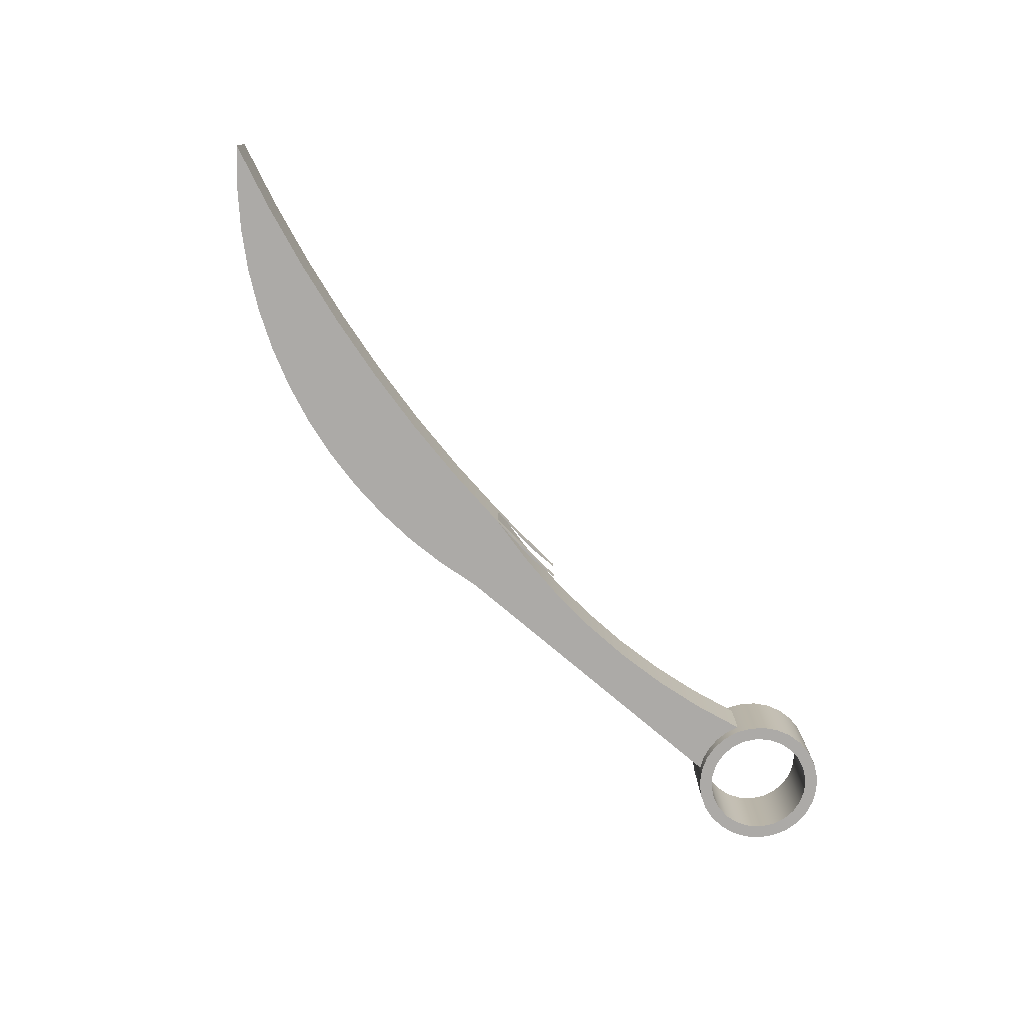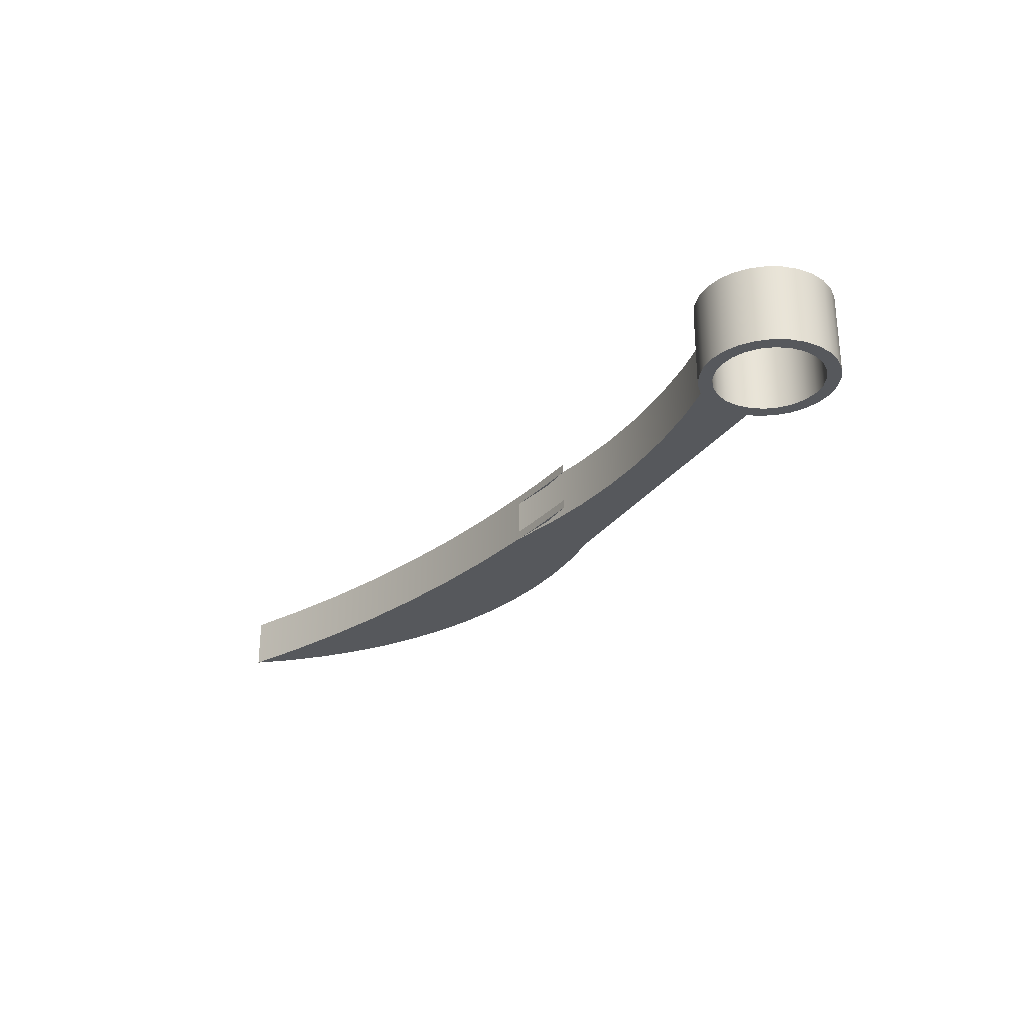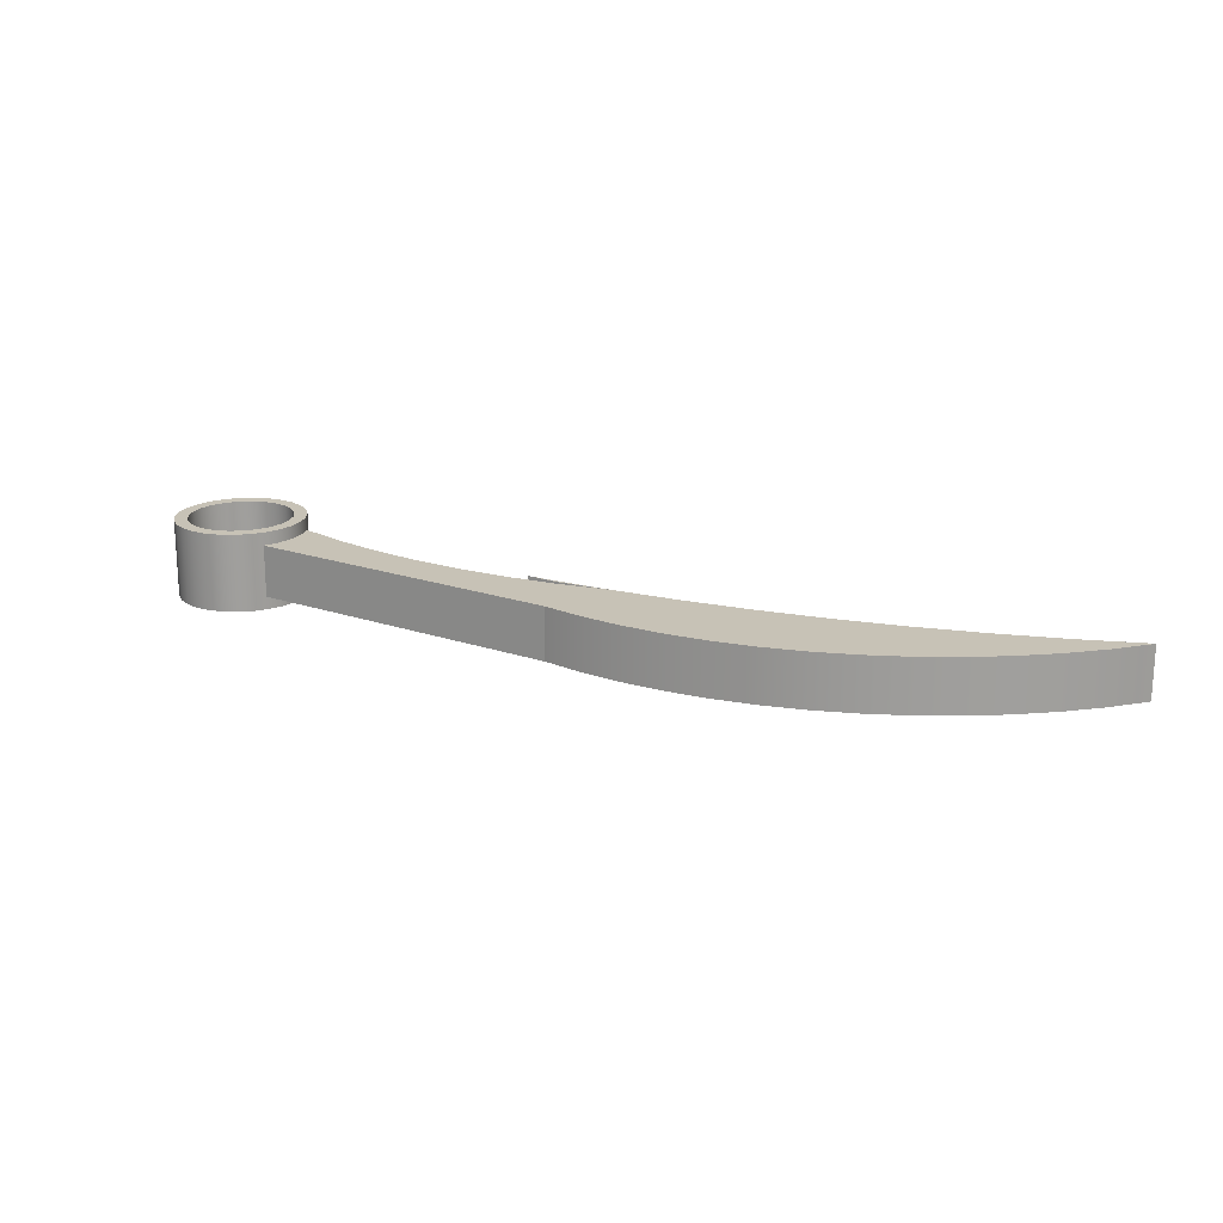
<metadata>
{"format":"obj","ext":"obj","renderer":"f3d","projection":"perspective","resolution":1024,"background":"white","views":[{"elev":-76.1,"azim":-40.3,"up":"+Z"},{"elev":-27.9,"azim":62.2,"up":"+Z"},{"elev":19.1,"azim":-146.9,"up":"+Z"}]}
</metadata>
<code>
v -1.659 0.4979 -0.3285
v -1.315 0.553 -0.3285
v -0.9703 0.603 -0.3285
v -0.6252 0.6479 -0.3285
v -0.6252 0.6479 -0.5
v -0.9703 0.603 -0.5
v -1.315 0.553 -0.5
v -1.659 0.4979 -0.5
v -0.6252 0.6479 -0.3285
v 0 0.6479 -0.3285
v 0 0.6479 -0.5
v -0.6252 0.6479 -0.5
v 0 0.6479 0.3285
v -0.6252 0.6479 0.3285
v -0.6252 0.6479 0.5
v 0 0.6479 0.5
v -0.6252 0.6479 0.3285
v -0.9703 0.603 0.3285
v -1.315 0.553 0.3285
v -1.659 0.4979 0.3285
v -1.659 0.4979 0.5
v -1.315 0.553 0.5
v -0.9703 0.603 0.5
v -0.6252 0.6479 0.5
v -1.659 0.4979 -0.3285
v -1.659 0.4979 -0.5
v -0.7036 0.7311 -0.5
v 0.2658 0.8945 -0.5
v 1.244 0.9872 -0.5
v 2.227 1.009 -0.5
v 3.209 0.9593 -0.5
v 4.185 0.8388 -0.5
v 5.149 0.6479 -0.5
v 5.149 0.6479 0.5
v 4.185 0.8388 0.5
v 3.209 0.9593 0.5
v 2.227 1.009 0.5
v 1.244 0.9872 0.5
v 0.2658 0.8945 0.5
v -0.7036 0.7311 0.5
v -1.659 0.4979 0.5
v -1.659 0.4979 0.3285
v -0.6252 0.6479 0.3285
v 0 0.6479 0.3285
v -0.5538 0.6084 0.3285
v -1.107 0.5584 0.3285
v -1.659 0.4979 0.3285
v -1.315 0.553 0.3285
v -0.9703 0.603 0.3285
v -1.659 0.4979 0.5
v -1.659 0.4979 0.3285
v -1.107 0.5584 0.3285
v -0.5538 0.6084 0.3285
v 0 0.6479 0.3285
v 0 0.6479 0.5
v -0.5538 0.6084 0.5
v -1.107 0.5584 0.5
v -1.659 0.4979 -0.3285
v -1.659 0.4979 -0.5
v -1.107 0.5584 -0.5
v -0.5538 0.6084 -0.5
v 0 0.6479 -0.5
v 0 0.6479 -0.3285
v -0.5538 0.6084 -0.3285
v -1.107 0.5584 -0.3285
v 5.149 0.6479 -0.5
v 4.185 0.8388 -0.5
v 3.209 0.9593 -0.5
v 2.227 1.009 -0.5
v 1.244 0.9872 -0.5
v 0.2658 0.8945 -0.5
v -0.7036 0.7311 -0.5
v -1.659 0.4979 -0.5
v -2.961 0.3129 -0.5
v -4.254 0.06941 -0.5
v -5.534 -0.2319 -0.5
v -6.8 -0.5905 -0.5
v -8.048 -1.006 -0.5
v -9.277 -1.476 -0.5
v -10.48 -2.002 -0.5
v -9.974 -1.367 -0.5
v -9.413 -0.7768 -0.5
v -8.805 -0.2356 -0.5
v -8.154 0.2529 -0.5
v -7.465 0.6852 -0.5
v -6.741 1.058 -0.5
v -5.989 1.37 -0.5
v -5.214 1.617 -0.5
v -4.42 1.798 -0.5
v -3.614 1.913 -0.5
v -2.802 1.959 -0.5
v -1.988 1.938 -0.5
v -1.179 1.848 -0.5
v 5.149 1.848 -0.5
v 5.052 1.618 -0.5
v 5.002 1.373 -0.5
v 5.002 1.123 -0.5
v 5.052 0.8781 -0.5
v -1.659 0.4979 0.5
v -0.7036 0.7311 0.5
v 0.2658 0.8945 0.5
v 1.244 0.9872 0.5
v 2.227 1.009 0.5
v 3.209 0.9593 0.5
v 4.185 0.8388 0.5
v 5.149 0.6479 0.5
v 5.052 0.8781 0.5
v 5.002 1.123 0.5
v 5.002 1.373 0.5
v 5.052 1.618 0.5
v 5.149 1.848 0.5
v -1.179 1.848 0.5
v -1.988 1.938 0.5
v -2.802 1.959 0.5
v -3.614 1.913 0.5
v -4.42 1.798 0.5
v -5.214 1.617 0.5
v -5.989 1.37 0.5
v -6.741 1.058 0.5
v -7.465 0.6852 0.5
v -8.154 0.2529 0.5
v -8.805 -0.2356 0.5
v -9.413 -0.7768 0.5
v -9.974 -1.367 0.5
v -10.48 -2.002 0.5
v -9.277 -1.476 0.5
v -8.048 -1.006 0.5
v -6.8 -0.5905 0.5
v -5.534 -0.2319 0.5
v -4.254 0.06941 0.5
v -2.961 0.3129 0.5
v 0 0.6479 0.5
v -0.6252 0.6479 0.5
v -0.9703 0.603 0.5
v -1.315 0.553 0.5
v -1.659 0.4979 0.5
v -1.107 0.5584 0.5
v -0.5538 0.6084 0.5
v 0 0.6479 -0.3285
v -0.6252 0.6479 -0.3285
v -0.9703 0.603 -0.3285
v -1.315 0.553 -0.3285
v -1.659 0.4979 -0.3285
v -1.107 0.5584 -0.3285
v -0.5538 0.6084 -0.3285
v -1.659 0.4979 -0.5
v -1.659 0.4979 -0.3285
v -1.659 0.4979 0.3285
v -1.659 0.4979 0.5
v -2.961 0.3129 0.5
v -4.254 0.06941 0.5
v -5.534 -0.2319 0.5
v -6.8 -0.5905 0.5
v -8.048 -1.006 0.5
v -9.277 -1.476 0.5
v -10.48 -2.002 0.5
v -10.48 -2.002 -0.5
v -9.277 -1.476 -0.5
v -8.048 -1.006 -0.5
v -6.8 -0.5905 -0.5
v -5.534 -0.2319 -0.5
v -4.254 0.06941 -0.5
v -2.961 0.3129 -0.5
v 5.149 0.6479 -0.5
v 5.052 0.8781 -0.5
v 5.002 1.123 -0.5
v 5.002 1.373 -0.5
v 5.052 1.618 -0.5
v 5.149 1.848 -0.5
v 5.149 1.848 0.5
v 5.052 1.618 0.5
v 5.002 1.373 0.5
v 5.002 1.123 0.5
v 5.052 0.8781 0.5
v 5.149 0.6479 0.5
v 4.996 1.248 0.75
v 5.029 1.536 0.75
v 5.129 1.809 0.75
v 5.288 2.051 0.75
v 5.499 2.251 0.75
v 5.75 2.396 0.75
v 6.028 2.479 0.75
v 6.318 2.496 0.75
v 6.604 2.445 0.75
v 6.871 2.33 0.75
v 7.103 2.157 0.75
v 7.29 1.935 0.75
v 7.42 1.675 0.75
v 7.487 1.393 0.75
v 7.487 1.103 0.75
v 7.42 0.8204 0.75
v 7.29 0.561 0.75
v 7.103 0.3387 0.75
v 6.871 0.1654 0.75
v 6.604 0.05044 0.75
v 6.318 3.98e-05 0.75
v 6.028 0.01692 0.75
v 5.75 0.1002 0.75
v 5.499 0.2453 0.75
v 5.288 0.4444 0.75
v 5.129 0.6869 0.75
v 5.029 0.9597 0.75
v 4.996 1.248 -0.75
v 5.029 0.9597 -0.75
v 5.129 0.6869 -0.75
v 5.288 0.4444 -0.75
v 5.499 0.2453 -0.75
v 5.75 0.1002 -0.75
v 6.028 0.01692 -0.75
v 6.318 3.98e-05 -0.75
v 6.604 0.05044 -0.75
v 6.871 0.1654 -0.75
v 7.103 0.3387 -0.75
v 7.29 0.561 -0.75
v 7.42 0.8204 -0.75
v 7.487 1.103 -0.75
v 7.487 1.393 -0.75
v 7.42 1.675 -0.75
v 7.29 1.935 -0.75
v 7.103 2.157 -0.75
v 6.871 2.33 -0.75
v 6.604 2.445 -0.75
v 6.318 2.496 -0.75
v 6.028 2.479 -0.75
v 5.75 2.396 -0.75
v 5.499 2.251 -0.75
v 5.288 2.051 -0.75
v 5.129 1.809 -0.75
v 5.029 1.536 -0.75
v 5.002 1.123 -0.5
v 4.996 1.248 -0.75
v 5.002 1.373 0.5
v 4.996 1.248 0.75
v 5.246 1.248 -0.75
v 5.28 0.9891 -0.75
v 5.38 0.7479 -0.75
v 5.538 0.5408 -0.75
v 5.746 0.3819 -0.75
v 5.987 0.282 -0.75
v 6.246 0.2479 -0.75
v 6.504 0.282 -0.75
v 6.746 0.3819 -0.75
v 6.953 0.5408 -0.75
v 7.112 0.7479 -0.75
v 7.211 0.9891 -0.75
v 7.246 1.248 -0.75
v 7.211 1.507 -0.75
v 7.112 1.748 -0.75
v 6.953 1.955 -0.75
v 6.746 2.114 -0.75
v 6.504 2.214 -0.75
v 6.246 2.248 -0.75
v 5.987 2.214 -0.75
v 5.746 2.114 -0.75
v 5.538 1.955 -0.75
v 5.38 1.748 -0.75
v 5.28 1.507 -0.75
v 4.996 1.248 -0.75
v 5.029 1.536 -0.75
v 5.129 1.809 -0.75
v 5.288 2.051 -0.75
v 5.499 2.251 -0.75
v 5.75 2.396 -0.75
v 6.028 2.479 -0.75
v 6.318 2.496 -0.75
v 6.604 2.445 -0.75
v 6.871 2.33 -0.75
v 7.103 2.157 -0.75
v 7.29 1.935 -0.75
v 7.42 1.675 -0.75
v 7.487 1.393 -0.75
v 7.487 1.103 -0.75
v 7.42 0.8204 -0.75
v 7.29 0.561 -0.75
v 7.103 0.3387 -0.75
v 6.871 0.1654 -0.75
v 6.604 0.05044 -0.75
v 6.318 3.98e-05 -0.75
v 6.028 0.01692 -0.75
v 5.75 0.1002 -0.75
v 5.499 0.2453 -0.75
v 5.288 0.4444 -0.75
v 5.129 0.6869 -0.75
v 5.029 0.9597 -0.75
v 5.246 1.248 -0.75
v 5.28 1.507 -0.75
v 5.38 1.748 -0.75
v 5.538 1.955 -0.75
v 5.746 2.114 -0.75
v 5.987 2.214 -0.75
v 6.246 2.248 -0.75
v 6.504 2.214 -0.75
v 6.746 2.114 -0.75
v 6.953 1.955 -0.75
v 7.112 1.748 -0.75
v 7.211 1.507 -0.75
v 7.246 1.248 -0.75
v 7.211 0.9891 -0.75
v 7.112 0.7479 -0.75
v 6.953 0.5408 -0.75
v 6.746 0.3819 -0.75
v 6.504 0.282 -0.75
v 6.246 0.2479 -0.75
v 5.987 0.282 -0.75
v 5.746 0.3819 -0.75
v 5.538 0.5408 -0.75
v 5.38 0.7479 -0.75
v 5.28 0.9891 -0.75
v 5.246 1.248 0.75
v 5.28 0.9891 0.75
v 5.38 0.7479 0.75
v 5.538 0.5408 0.75
v 5.746 0.3819 0.75
v 5.987 0.282 0.75
v 6.246 0.2479 0.75
v 6.504 0.282 0.75
v 6.746 0.3819 0.75
v 6.953 0.5408 0.75
v 7.112 0.7479 0.75
v 7.211 0.9891 0.75
v 7.246 1.248 0.75
v 7.211 1.507 0.75
v 7.112 1.748 0.75
v 6.953 1.955 0.75
v 6.746 2.114 0.75
v 6.504 2.214 0.75
v 6.246 2.248 0.75
v 5.987 2.214 0.75
v 5.746 2.114 0.75
v 5.538 1.955 0.75
v 5.38 1.748 0.75
v 5.28 1.507 0.75
v 5.246 1.248 0.75
v 5.246 1.248 -0.75
v 5.246 1.248 0.75
v 5.28 1.507 0.75
v 5.38 1.748 0.75
v 5.538 1.955 0.75
v 5.746 2.114 0.75
v 5.987 2.214 0.75
v 6.246 2.248 0.75
v 6.504 2.214 0.75
v 6.746 2.114 0.75
v 6.953 1.955 0.75
v 7.112 1.748 0.75
v 7.211 1.507 0.75
v 7.246 1.248 0.75
v 7.211 0.9891 0.75
v 7.112 0.7479 0.75
v 6.953 0.5408 0.75
v 6.746 0.3819 0.75
v 6.504 0.282 0.75
v 6.246 0.2479 0.75
v 5.987 0.282 0.75
v 5.746 0.3819 0.75
v 5.538 0.5408 0.75
v 5.38 0.7479 0.75
v 5.28 0.9891 0.75
v 4.996 1.248 0.75
v 5.029 0.9597 0.75
v 5.129 0.6869 0.75
v 5.288 0.4444 0.75
v 5.499 0.2453 0.75
v 5.75 0.1002 0.75
v 6.028 0.01692 0.75
v 6.318 3.98e-05 0.75
v 6.604 0.05044 0.75
v 6.871 0.1654 0.75
v 7.103 0.3387 0.75
v 7.29 0.561 0.75
v 7.42 0.8204 0.75
v 7.487 1.103 0.75
v 7.487 1.393 0.75
v 7.42 1.675 0.75
v 7.29 1.935 0.75
v 7.103 2.157 0.75
v 6.871 2.33 0.75
v 6.604 2.445 0.75
v 6.318 2.496 0.75
v 6.028 2.479 0.75
v 5.75 2.396 0.75
v 5.499 2.251 0.75
v 5.288 2.051 0.75
v 5.129 1.809 0.75
v 5.029 1.536 0.75
v -0.6252 0.6479 -0.5
v 0 0.6479 -0.5
v -0.5538 0.6084 -0.5
v -1.107 0.5584 -0.5
v -1.659 0.4979 -0.5
v -1.315 0.553 -0.5
v -0.9703 0.603 -0.5
v -10.48 -2.002 -0.5
v -10.48 -2.002 0.5
v -9.974 -1.367 0.5
v -9.413 -0.7768 0.5
v -8.805 -0.2356 0.5
v -8.154 0.2529 0.5
v -7.465 0.6852 0.5
v -6.741 1.058 0.5
v -5.989 1.37 0.5
v -5.214 1.617 0.5
v -4.42 1.798 0.5
v -3.614 1.913 0.5
v -2.802 1.959 0.5
v -1.988 1.938 0.5
v -1.179 1.848 0.5
v -1.179 1.848 -0.5
v -1.988 1.938 -0.5
v -2.802 1.959 -0.5
v -3.614 1.913 -0.5
v -4.42 1.798 -0.5
v -5.214 1.617 -0.5
v -5.989 1.37 -0.5
v -6.741 1.058 -0.5
v -7.465 0.6852 -0.5
v -8.154 0.2529 -0.5
v -8.805 -0.2356 -0.5
v -9.413 -0.7768 -0.5
v -9.974 -1.367 -0.5
v -1.179 1.848 -0.5
v -1.179 1.848 0.5
v 5.149 1.848 0.5
v 5.149 1.848 -0.5
g 3ad450ba-e31d-11ea-a072-54bf646e7e1f
f 8 1 7
f 7 1 2
f 7 2 6
f 6 2 3
f 6 3 5
f 5 3 4
g 3ad4ed06-e31d-11ea-ac92-54bf646e7e1f
f 9 10 12
f 12 10 11
g 3ad5894a-e31d-11ea-9e41-54bf646e7e1f
f 13 14 16
f 16 14 15
g 3ad64cb6-e31d-11ea-8dba-54bf646e7e1f
f 24 17 23
f 23 17 18
f 23 18 22
f 22 18 19
f 22 19 21
f 21 19 20
g 3ad7100c-e31d-11ea-9ab5-54bf646e7e1f
f 26 27 25
f 25 27 40
f 25 40 42
f 42 40 41
f 40 27 39
f 39 27 28
f 39 28 38
f 38 28 29
f 38 29 37
f 37 29 30
f 37 30 36
f 36 30 31
f 36 31 35
f 35 31 32
f 35 32 34
f 34 32 33
g 3aa94702-e31d-11ea-b855-54bf646e7e1f
f 44 45 43
f 43 45 49
f 49 45 46
f 49 46 48
f 48 46 47
g 3ad8489c-e31d-11ea-9a2e-54bf646e7e1f
f 50 51 57
f 57 51 52
f 57 52 53
f 54 55 53
f 53 55 56
f 53 56 57
g 3ad932f8-e31d-11ea-976e-54bf646e7e1f
f 58 59 65
f 65 59 60
f 65 60 61
f 62 63 61
f 61 63 64
f 61 64 65
g 3a5d1f22-e31d-11ea-9a69-54bf646e7e1f
f 66 67 98
f 98 67 97
f 97 67 68
f 97 68 96
f 96 68 69
f 96 69 95
f 95 69 93
f 95 93 94
f 69 70 93
f 93 70 71
f 93 71 72
f 73 88 72
f 72 88 89
f 72 89 90
f 88 73 87
f 87 73 74
f 87 74 86
f 86 74 75
f 86 75 85
f 85 75 84
f 84 75 76
f 84 76 83
f 83 76 77
f 83 77 82
f 82 77 78
f 82 78 81
f 81 78 79
f 81 79 80
f 90 91 72
f 72 91 92
f 72 92 93
g 3a5ecce2-e31d-11ea-aa0e-54bf646e7e1f
f 100 117 99
f 99 117 118
f 99 118 131
f 131 118 119
f 131 119 130
f 130 119 120
f 130 120 121
f 101 112 100
f 100 112 113
f 100 113 114
f 101 102 112
f 112 102 103
f 112 103 110
f 110 103 109
f 109 103 104
f 109 104 108
f 108 104 105
f 108 105 107
f 107 105 106
f 110 111 112
f 114 115 100
f 100 115 116
f 100 116 117
f 130 121 129
f 129 121 122
f 129 122 128
f 128 122 123
f 128 123 127
f 127 123 124
f 127 124 126
f 126 124 125
g 3adab9a8-e31d-11ea-bd50-54bf646e7e1f
f 132 133 138
f 138 133 134
f 138 134 137
f 137 134 135
f 137 135 136
g 3aaa7fae-e31d-11ea-84e9-54bf646e7e1f
f 139 140 145
f 145 140 141
f 145 141 144
f 144 141 142
f 144 142 143
g 3a5de270-e31d-11ea-afe6-54bf646e7e1f
f 146 147 163
f 163 147 148
f 163 148 150
f 150 148 149
f 163 150 162
f 162 150 151
f 162 151 161
f 161 151 152
f 161 152 160
f 160 152 153
f 160 153 159
f 159 153 154
f 159 154 158
f 158 154 155
f 158 155 157
f 157 155 156
g 3a854270-e31d-11ea-b4d3-54bf646e7e1f
f 165 205 164
f 164 205 206
f 164 206 200
f 200 206 207
f 200 207 199
f 199 207 208
f 199 208 198
f 198 208 209
f 198 209 197
f 197 209 210
f 197 210 196
f 196 210 211
f 196 211 195
f 195 211 212
f 195 212 194
f 194 212 213
f 194 213 193
f 193 213 214
f 193 214 192
f 192 214 215
f 192 215 191
f 191 215 216
f 191 216 190
f 190 216 217
f 190 217 189
f 189 217 218
f 189 218 188
f 188 218 219
f 188 219 187
f 187 219 220
f 187 220 186
f 186 220 221
f 186 221 185
f 185 221 222
f 185 222 184
f 184 222 223
f 184 223 183
f 183 223 224
f 183 224 182
f 182 224 225
f 182 225 181
f 181 225 226
f 181 226 180
f 180 226 227
f 180 227 179
f 179 227 170
f 179 170 178
f 178 170 171
f 178 171 177
f 177 171 232
f 177 232 176
f 233 172 173
f 233 173 202
f 202 173 174
f 202 174 201
f 201 174 175
f 201 175 200
f 200 175 164
f 205 165 204
f 204 165 230
f 204 230 203
f 231 166 167
f 231 167 229
f 229 167 168
f 229 168 228
f 228 168 169
f 228 169 227
f 227 169 170
g 3a85909e-e31d-11ea-bb8c-54bf646e7e1f
f 235 284 234
f 234 284 258
f 234 258 259
f 284 235 283
f 283 235 236
f 283 236 282
f 282 236 237
f 282 237 281
f 281 237 238
f 281 238 280
f 280 238 239
f 280 239 279
f 279 239 240
f 279 240 278
f 278 240 241
f 278 241 277
f 277 241 242
f 277 242 276
f 276 242 275
f 275 242 243
f 275 243 274
f 274 243 244
f 274 244 273
f 273 244 245
f 273 245 272
f 272 245 246
f 272 246 271
f 271 246 247
f 271 247 270
f 270 247 248
f 270 248 269
f 269 248 249
f 269 249 268
f 268 249 250
f 268 250 267
f 267 250 266
f 266 250 251
f 266 251 265
f 265 251 252
f 265 252 264
f 264 252 253
f 264 253 263
f 263 253 254
f 263 254 262
f 262 254 255
f 262 255 261
f 261 255 256
f 261 256 260
f 260 256 257
f 260 257 259
f 259 257 234
g 3a85deba-e31d-11ea-8c6a-54bf646e7e1f
f 286 332 285
f 285 332 333
f 334 309 308
f 308 309 310
f 308 310 307
f 307 310 311
f 307 311 306
f 306 311 312
f 306 312 305
f 305 312 313
f 305 313 304
f 304 313 314
f 304 314 303
f 303 314 315
f 303 315 302
f 302 315 316
f 302 316 301
f 301 316 317
f 301 317 300
f 300 317 318
f 300 318 299
f 299 318 319
f 299 319 298
f 298 319 320
f 298 320 297
f 297 320 321
f 297 321 296
f 296 321 322
f 296 322 295
f 295 322 323
f 295 323 294
f 294 323 324
f 294 324 293
f 293 324 325
f 293 325 292
f 292 325 326
f 292 326 291
f 291 326 327
f 291 327 290
f 290 327 328
f 290 328 289
f 289 328 329
f 289 329 288
f 288 329 330
f 288 330 287
f 287 330 331
f 287 331 286
f 286 331 332
g 3a862ce8-e31d-11ea-83e0-54bf646e7e1f
f 336 385 335
f 335 385 359
f 335 359 360
f 385 336 384
f 384 336 337
f 384 337 383
f 383 337 338
f 383 338 382
f 382 338 339
f 382 339 381
f 381 339 340
f 381 340 380
f 380 340 341
f 380 341 379
f 379 341 342
f 379 342 378
f 378 342 343
f 378 343 377
f 377 343 376
f 376 343 344
f 376 344 375
f 375 344 345
f 375 345 374
f 374 345 346
f 374 346 373
f 373 346 347
f 373 347 372
f 372 347 348
f 372 348 371
f 371 348 349
f 371 349 370
f 370 349 350
f 370 350 369
f 369 350 351
f 369 351 368
f 368 351 367
f 367 351 352
f 367 352 366
f 366 352 353
f 366 353 365
f 365 353 354
f 365 354 364
f 364 354 355
f 364 355 363
f 363 355 356
f 363 356 362
f 362 356 357
f 362 357 361
f 361 357 358
f 361 358 360
f 360 358 335
g 3add51d8-e31d-11ea-aa8c-54bf646e7e1f
f 387 388 386
f 386 388 392
f 392 388 389
f 392 389 391
f 391 389 390
g 3a5e57b4-e31d-11ea-bd5f-54bf646e7e1f
f 393 394 420
f 420 394 395
f 420 395 419
f 419 395 396
f 419 396 418
f 418 396 397
f 418 397 417
f 417 397 398
f 417 398 416
f 416 398 399
f 416 399 415
f 415 399 400
f 415 400 414
f 414 400 401
f 414 401 413
f 413 401 402
f 413 402 412
f 412 402 403
f 412 403 411
f 411 403 404
f 411 404 410
f 410 404 405
f 410 405 409
f 409 405 406
f 409 406 408
f 408 406 407
g 3a5ea5c6-e31d-11ea-a5d4-54bf646e7e1f
f 422 423 421
f 421 423 424

</code>
